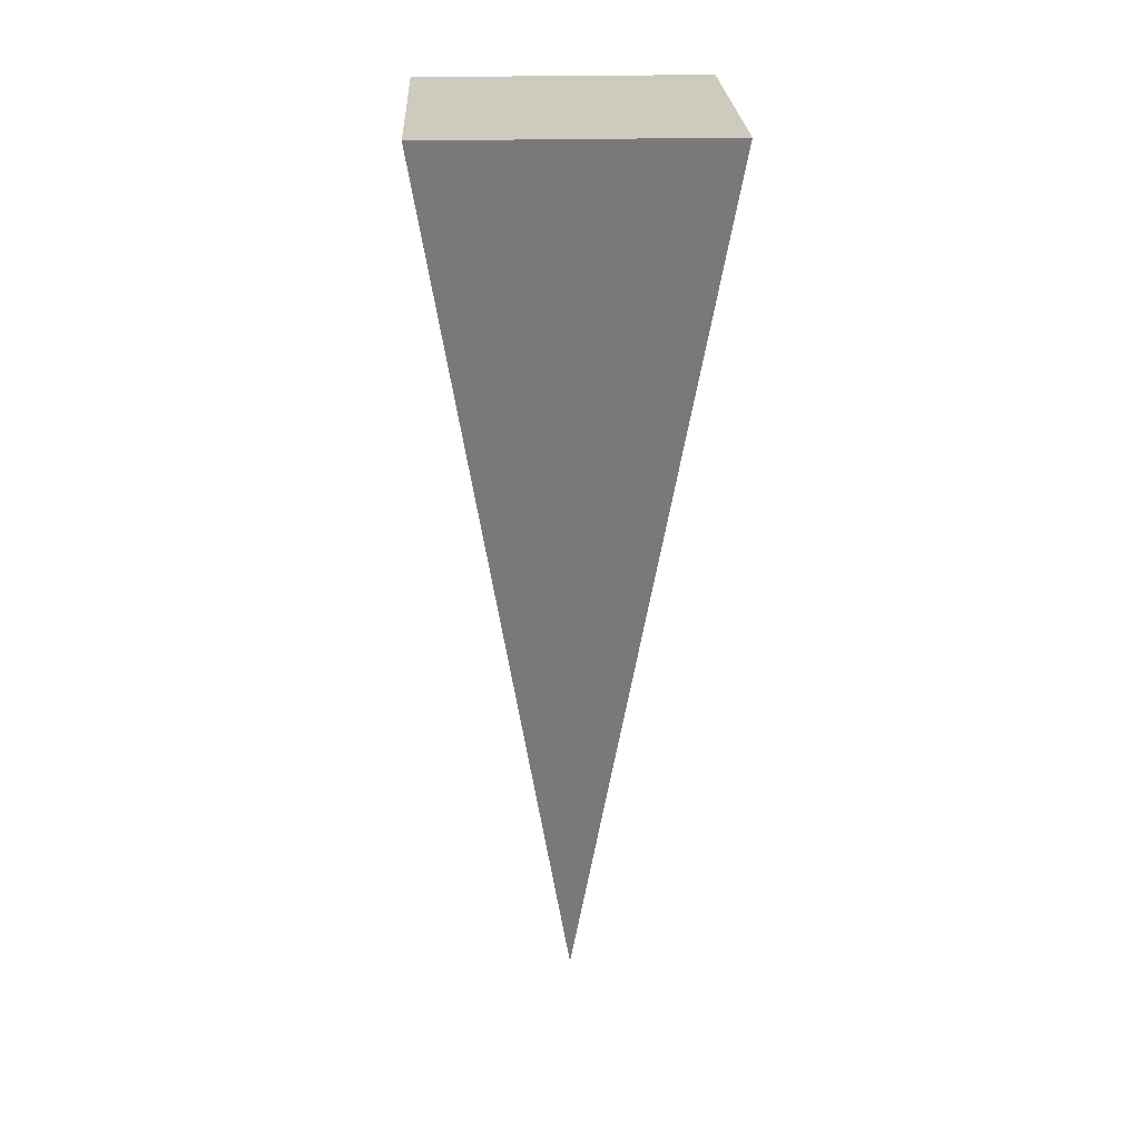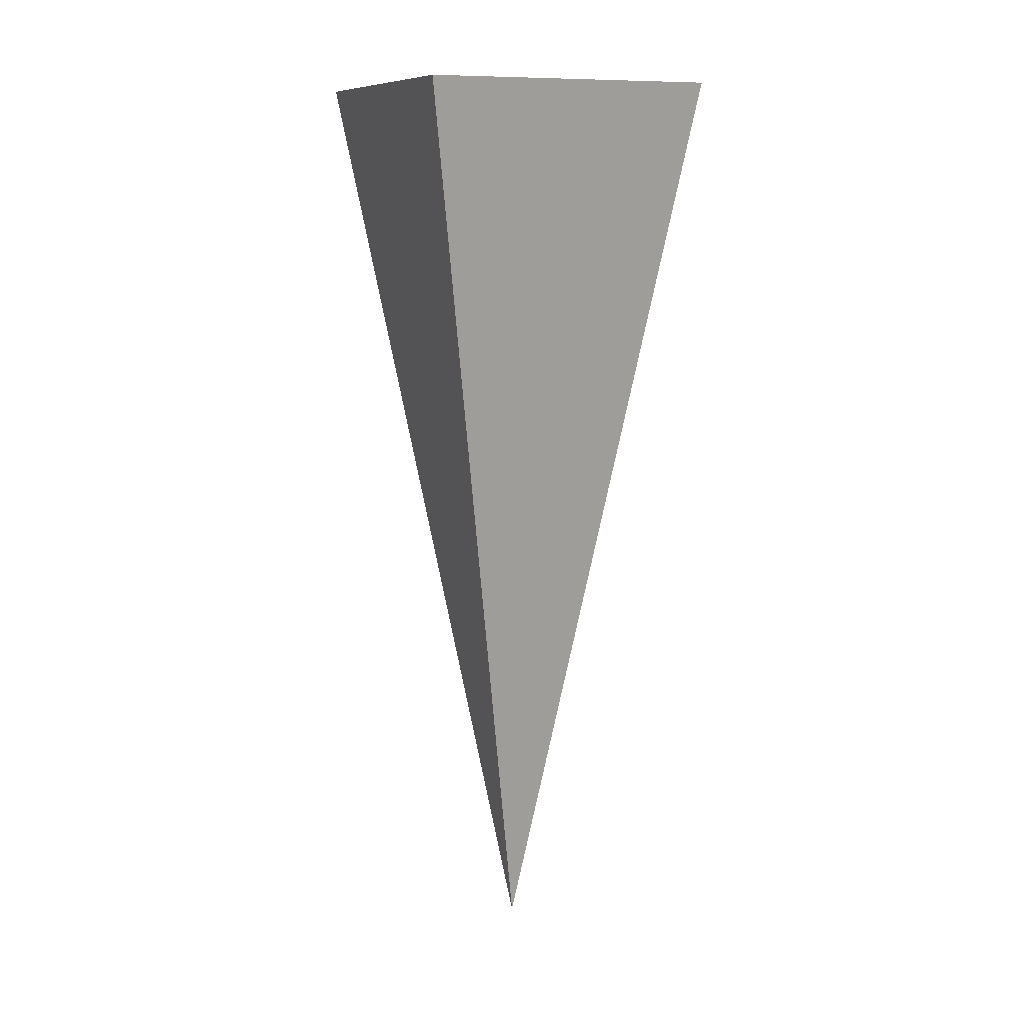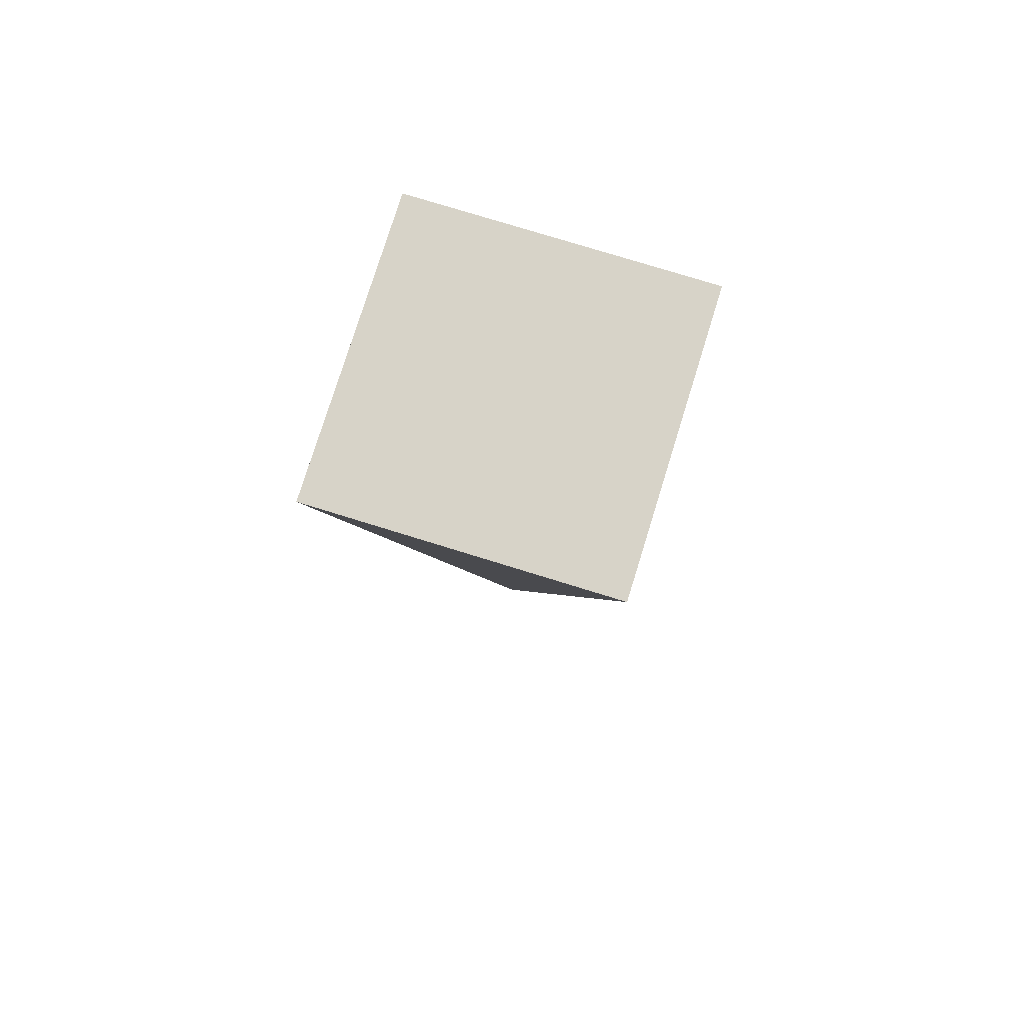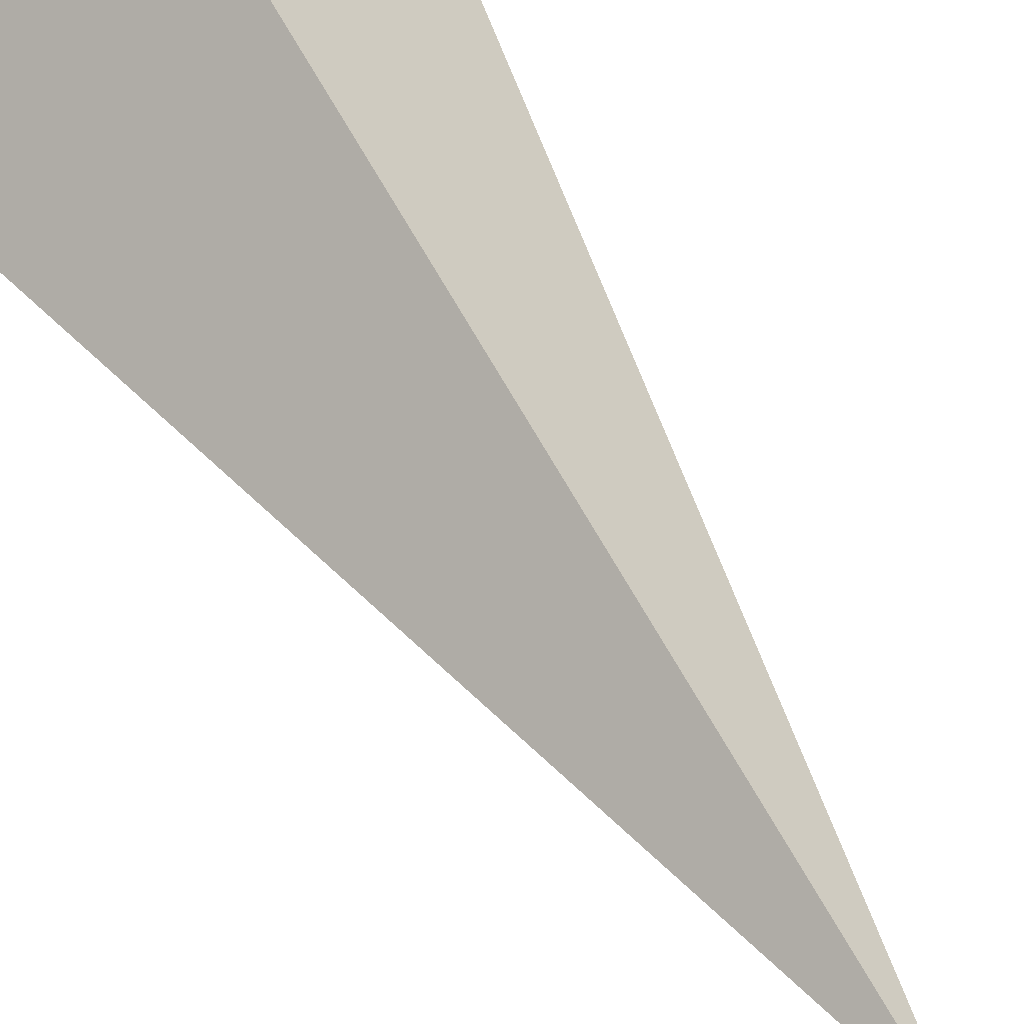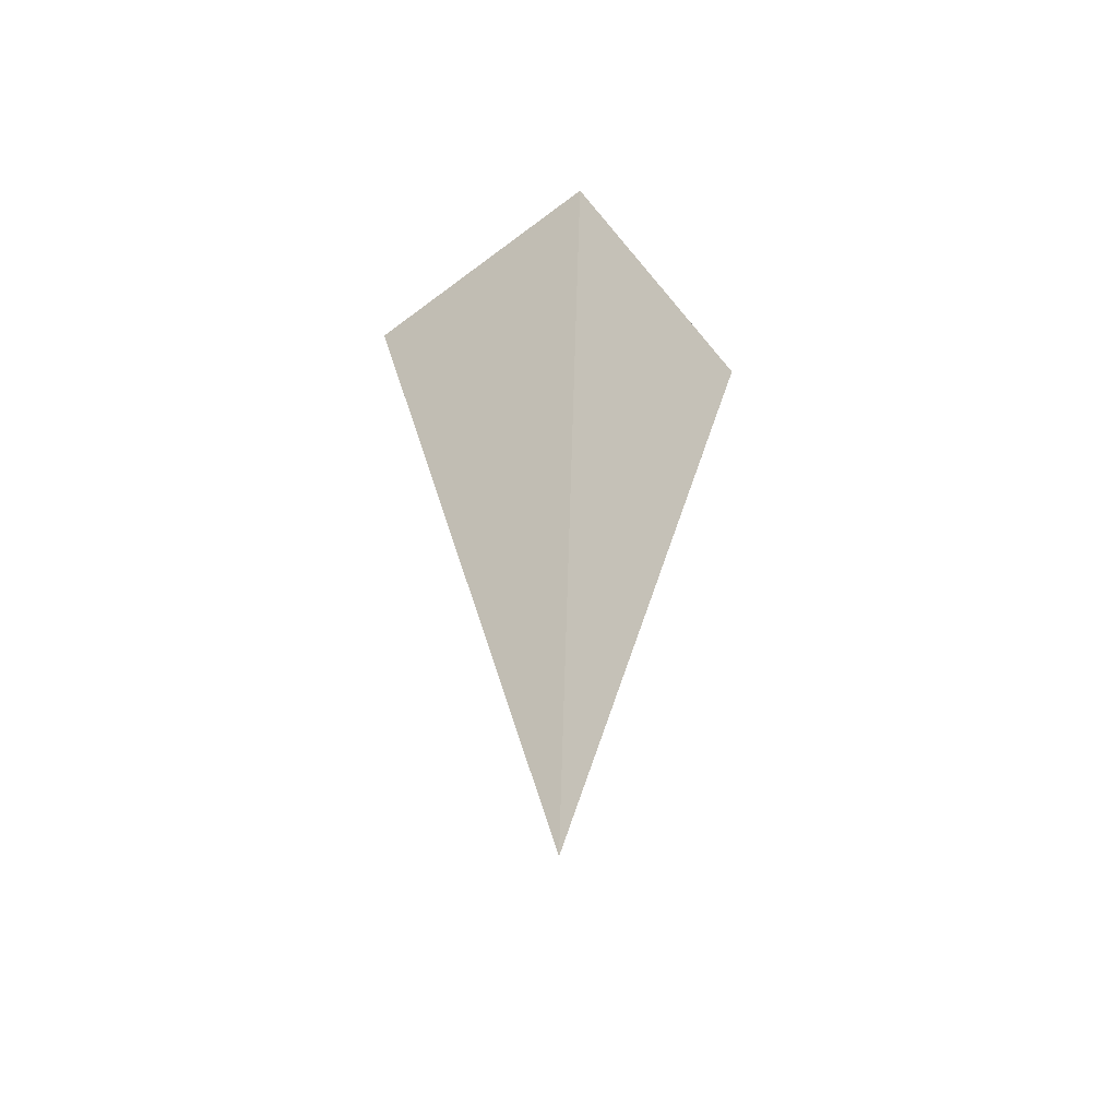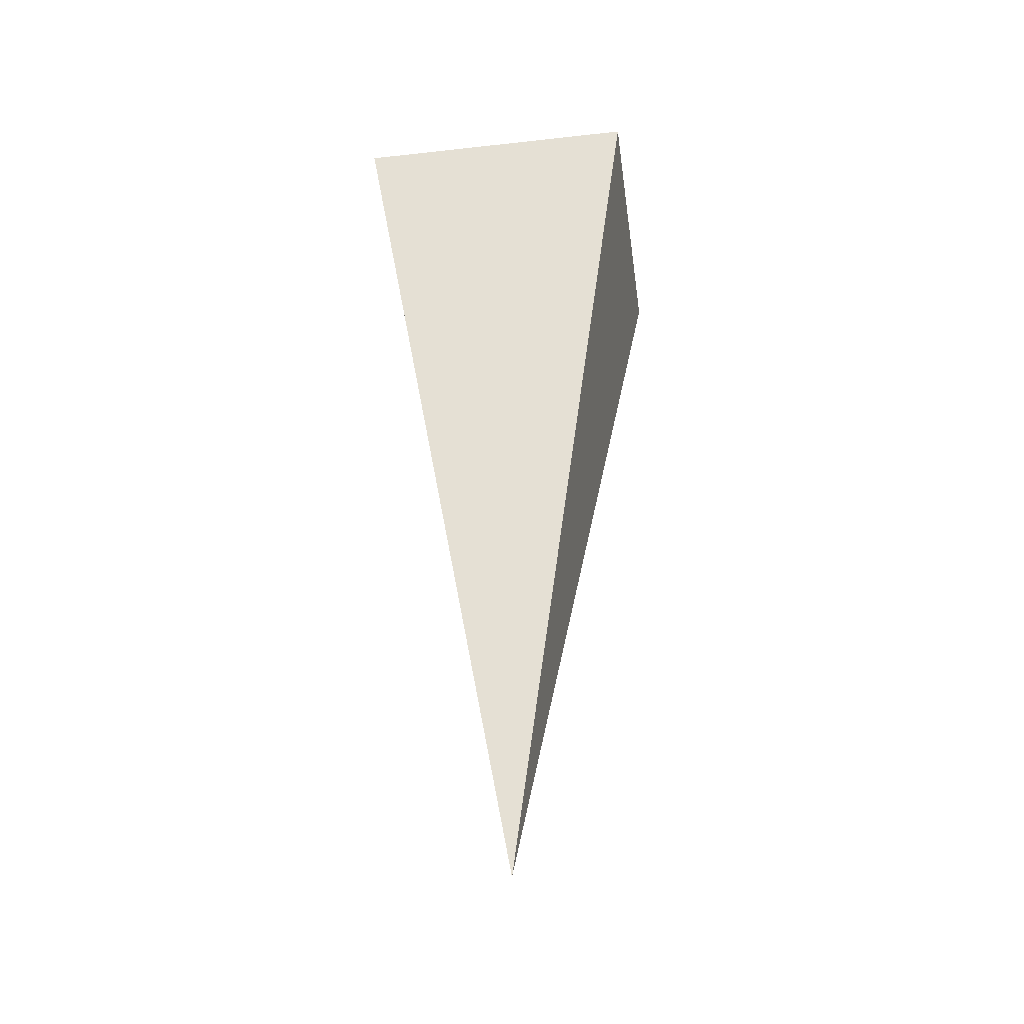
<metadata>
{"format":"obj","ext":"obj","renderer":"f3d","projection":"perspective","resolution":1024,"background":"white","views":[{"elev":23.2,"azim":132.5,"up":"+Y"},{"elev":9.0,"azim":111.5,"up":"+Y"},{"elev":76.9,"azim":-117.8,"up":"+Y"},{"elev":52.3,"azim":-29.9,"up":"+Z"},{"elev":-57.6,"azim":173.4,"up":"+Y"},{"elev":-41.1,"azim":142.8,"up":"+Y"}]}
</metadata>
<code>
o Cone.001
v 0 2.19 1
v 1 2.19 0
v 0 -2.19 -0
v -0 2.19 -1
v -1 2.19 0
f 1 3 2
f 2 3 4
f 4 3 5
f 5 3 1
f 1 2 4 5

</code>
